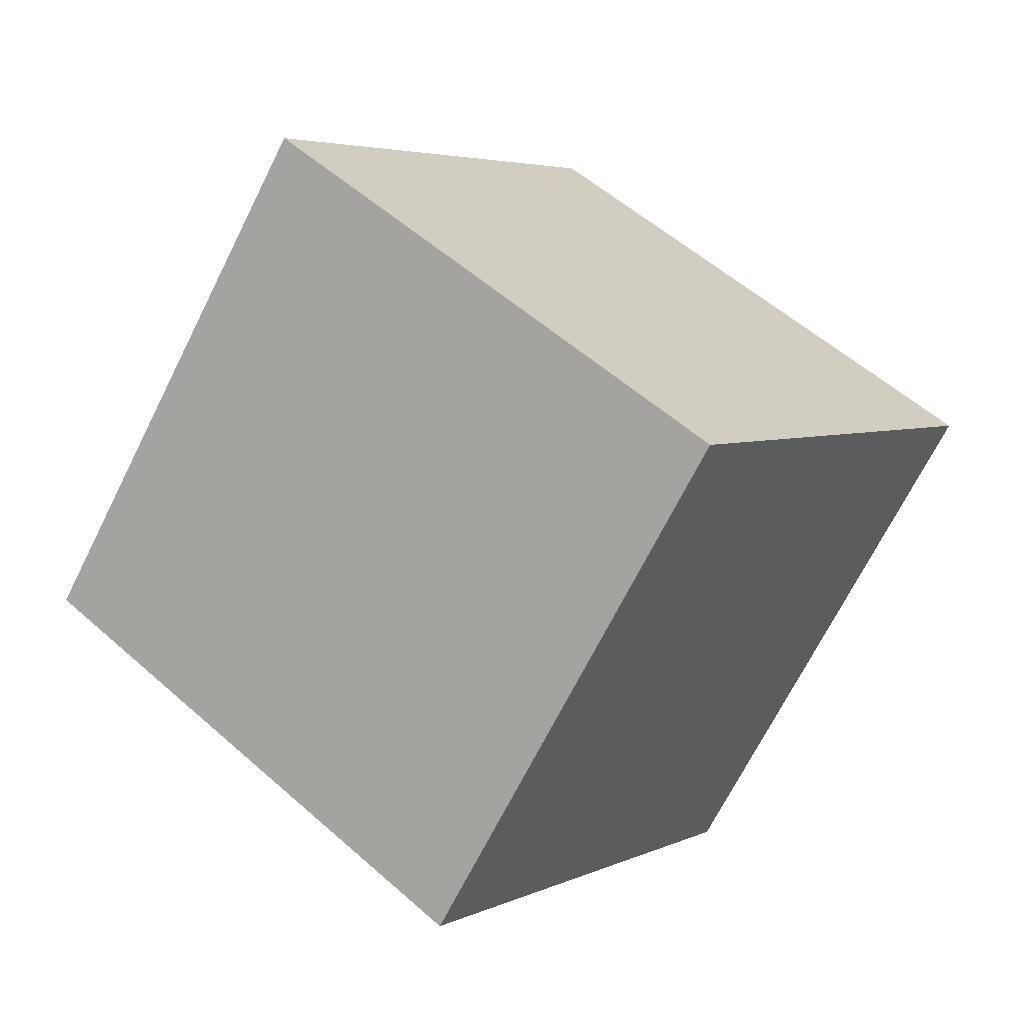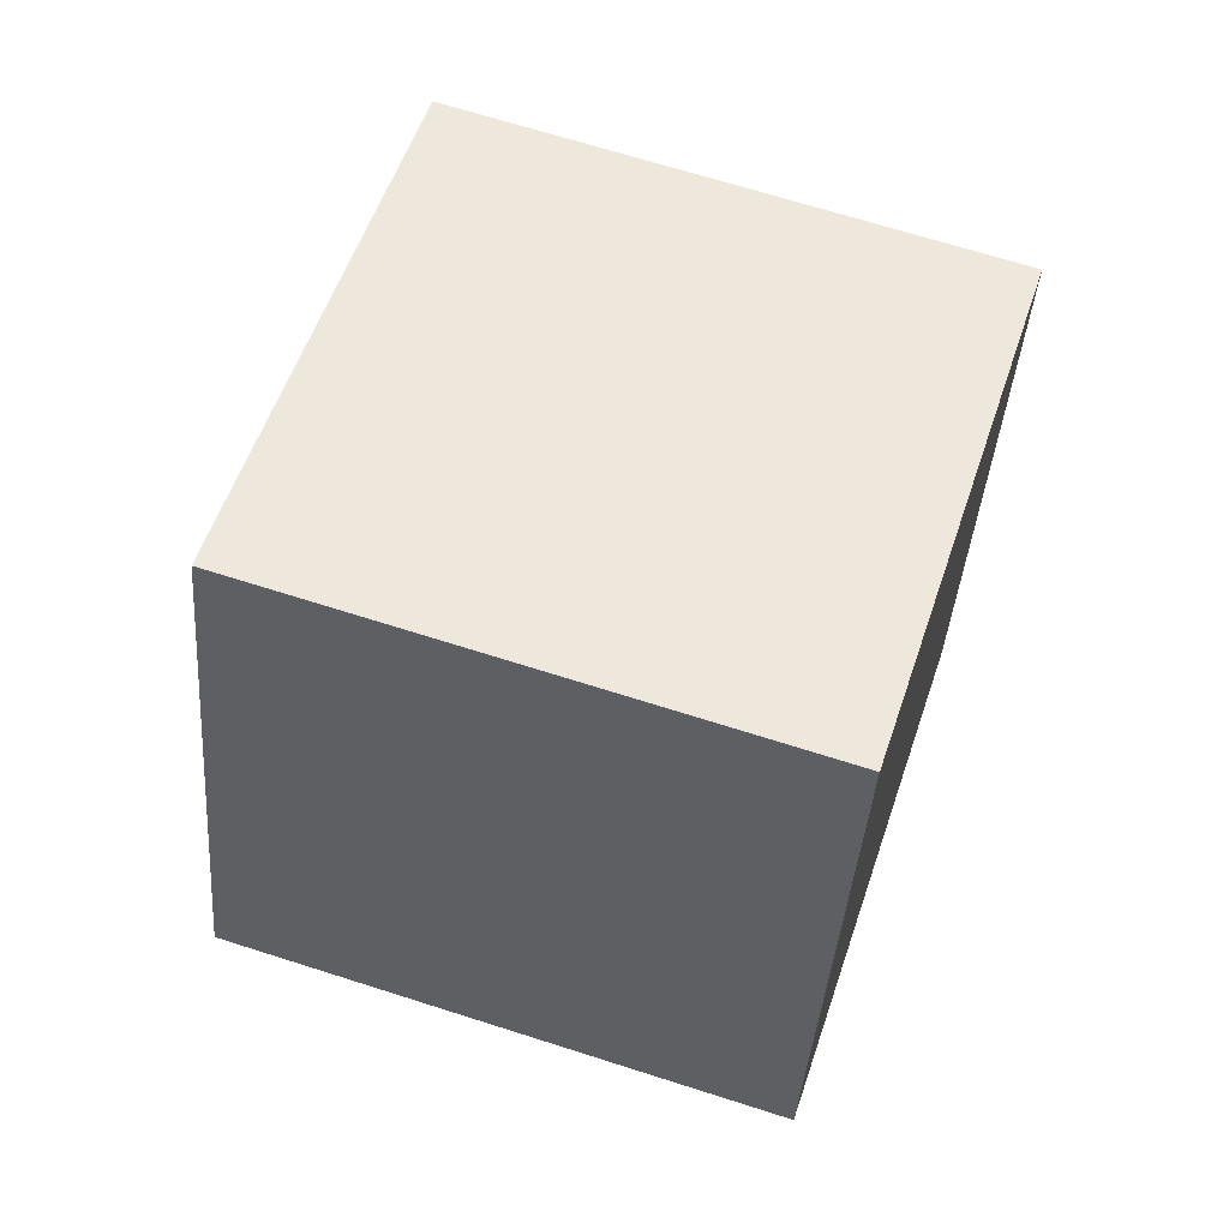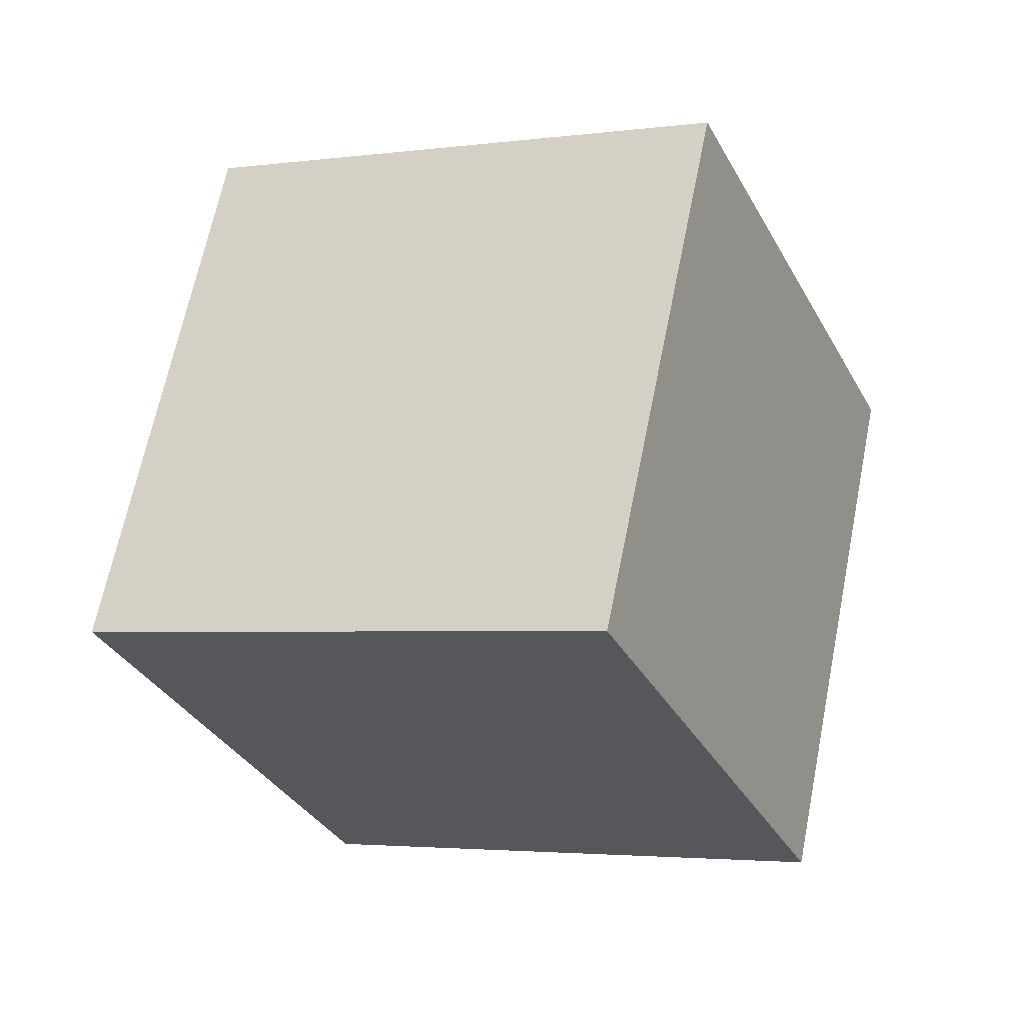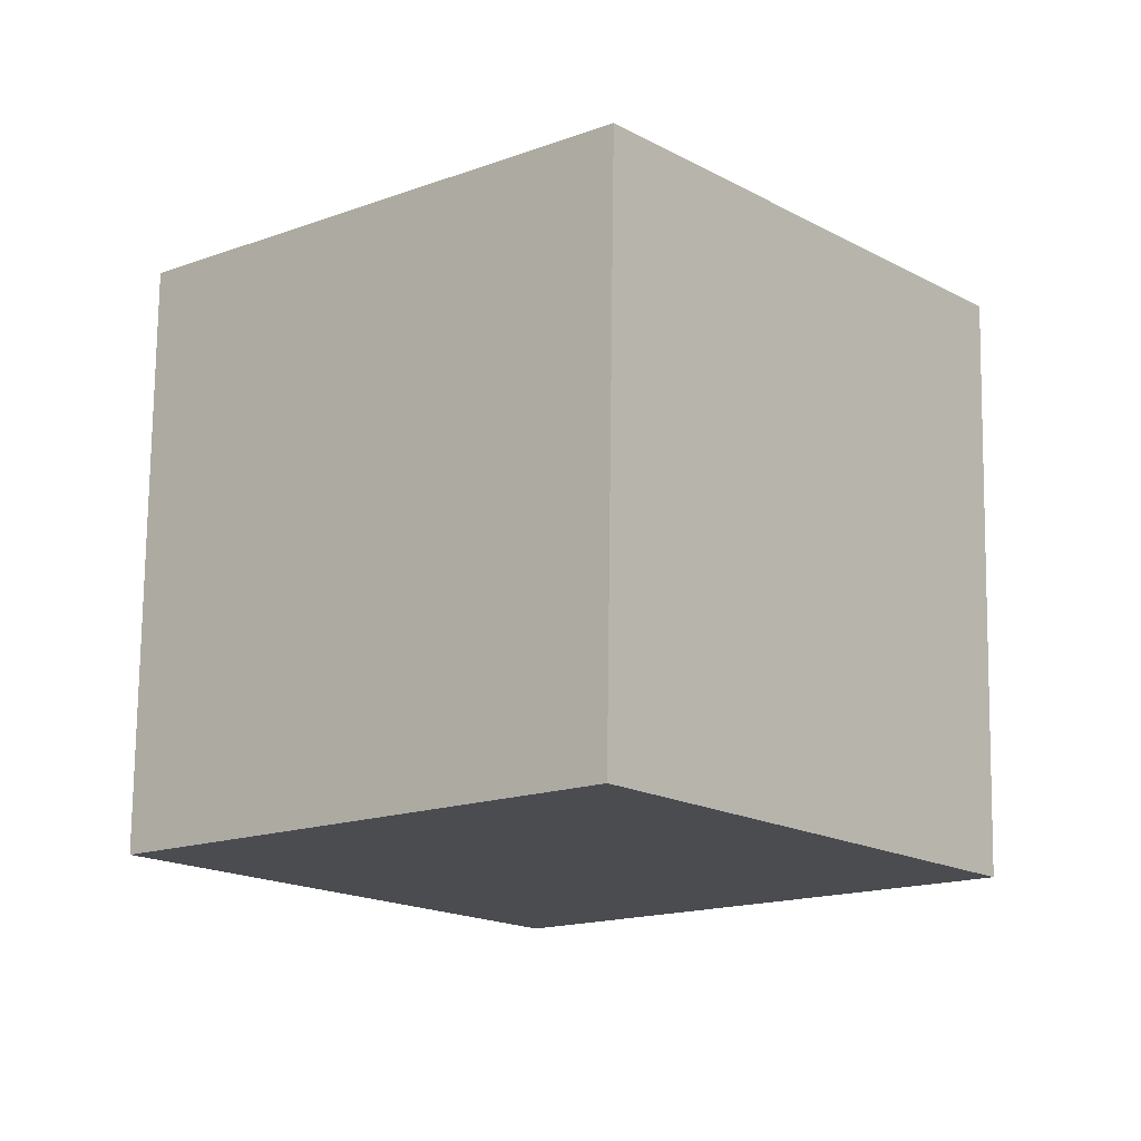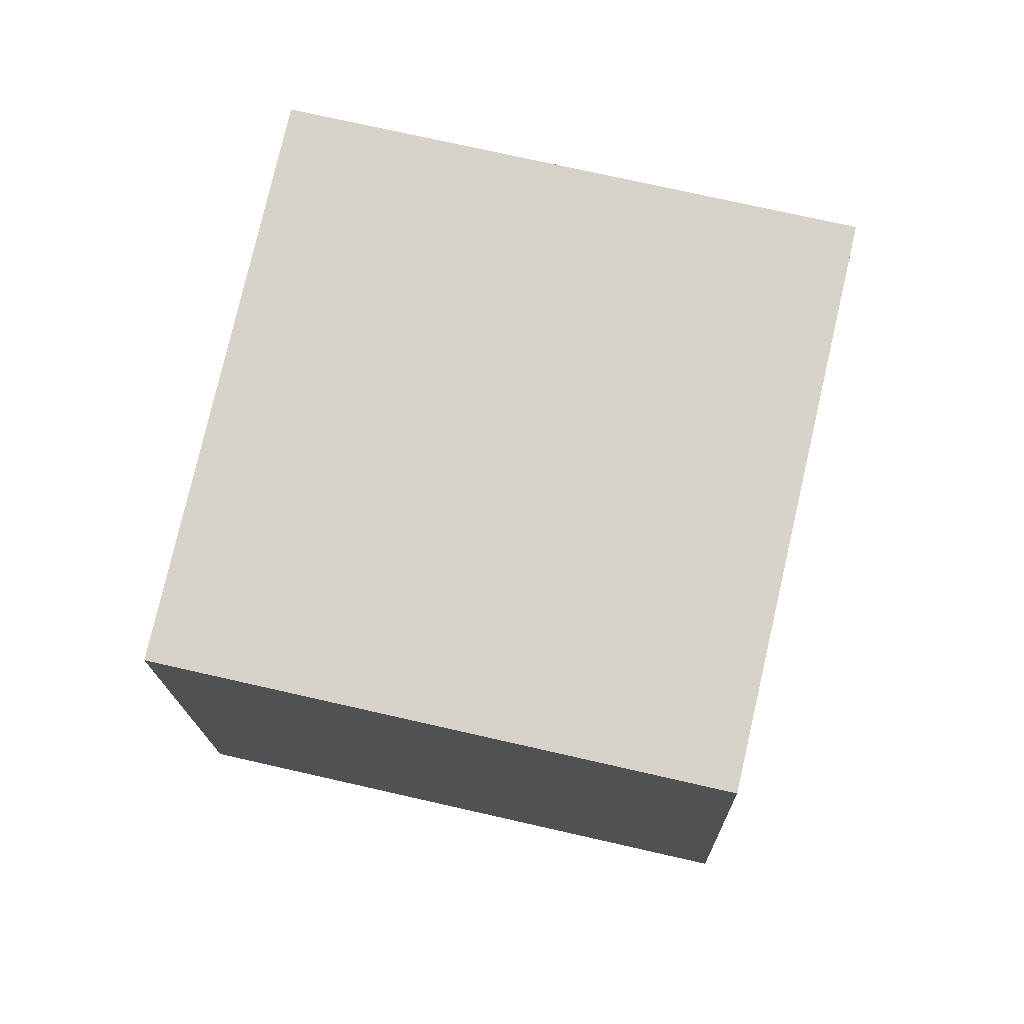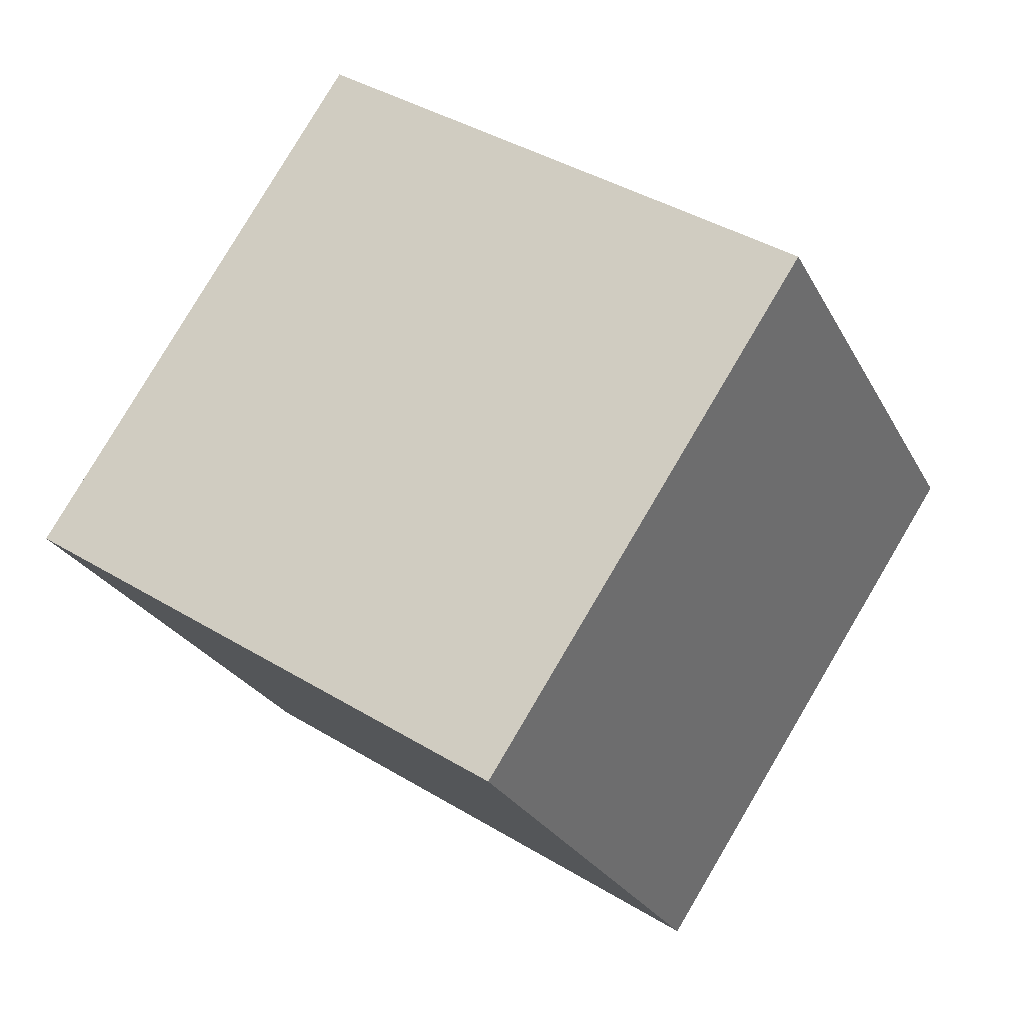
<metadata>
{"format":"obj","ext":"obj","renderer":"f3d","projection":"perspective","resolution":1024,"background":"white","views":[{"elev":26.9,"azim":-38.8,"up":"+Z"},{"elev":-17.8,"azim":-77.2,"up":"+Z"},{"elev":-50.9,"azim":35.4,"up":"+Z"},{"elev":5.5,"azim":152.4,"up":"+Y"},{"elev":-30.2,"azim":-68.8,"up":"+Y"},{"elev":64.6,"azim":55.2,"up":"+Y"}]}
</metadata>
<code>
v  2.15  1.064  1.739
v  1.248  0.7862  2.069
v  1.072  1.722  2.377
v  1.974  2  2.047
v  1.756  1.284  0.8462
v  0.8535  1.007  1.176
v  0.678  1.942  1.484
v  1.581  2.22  1.154
f 3 1 2
f 5 7 6
f 1 3 4
f 1 6 2
f 7 5 8
f 2 7 3
f 6 1 5
f 3 8 4
f 7 2 6
f 1 8 5
f 8 3 7
f 8 1 4

</code>
